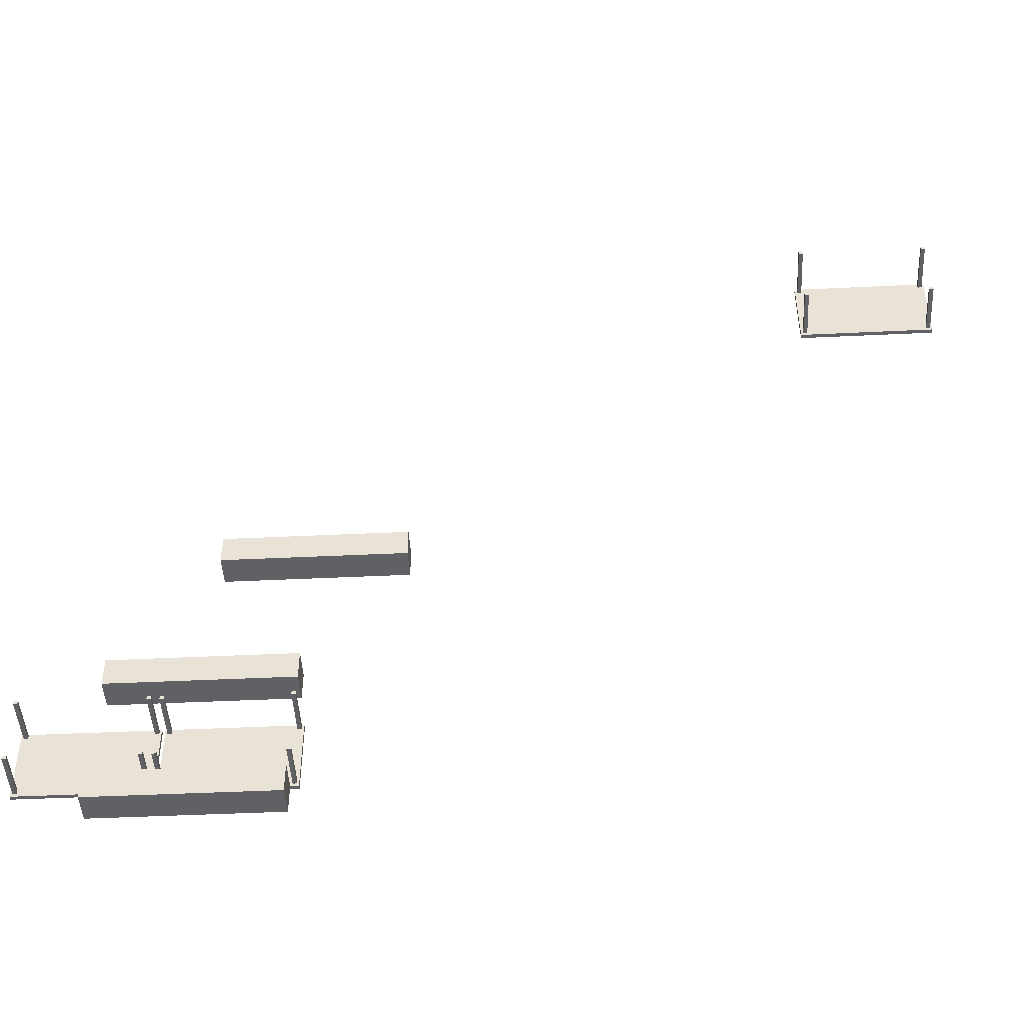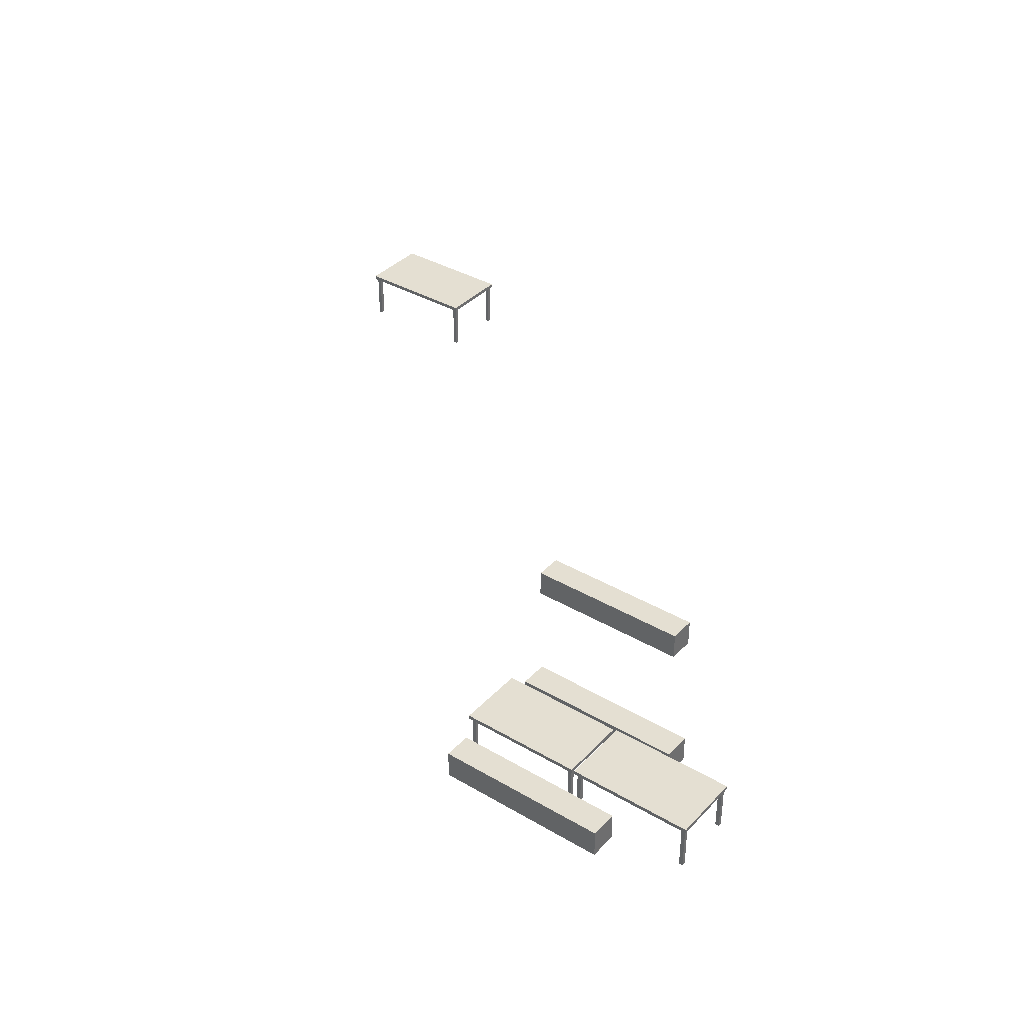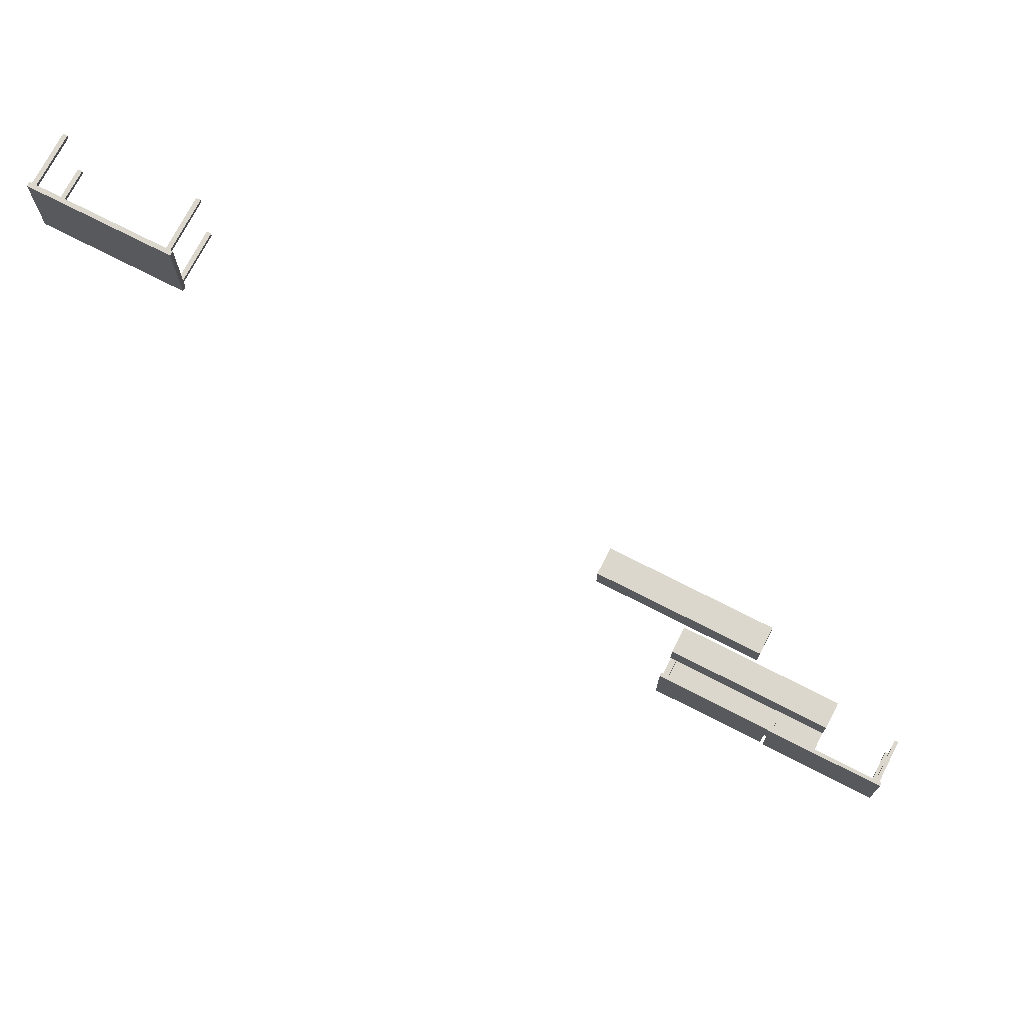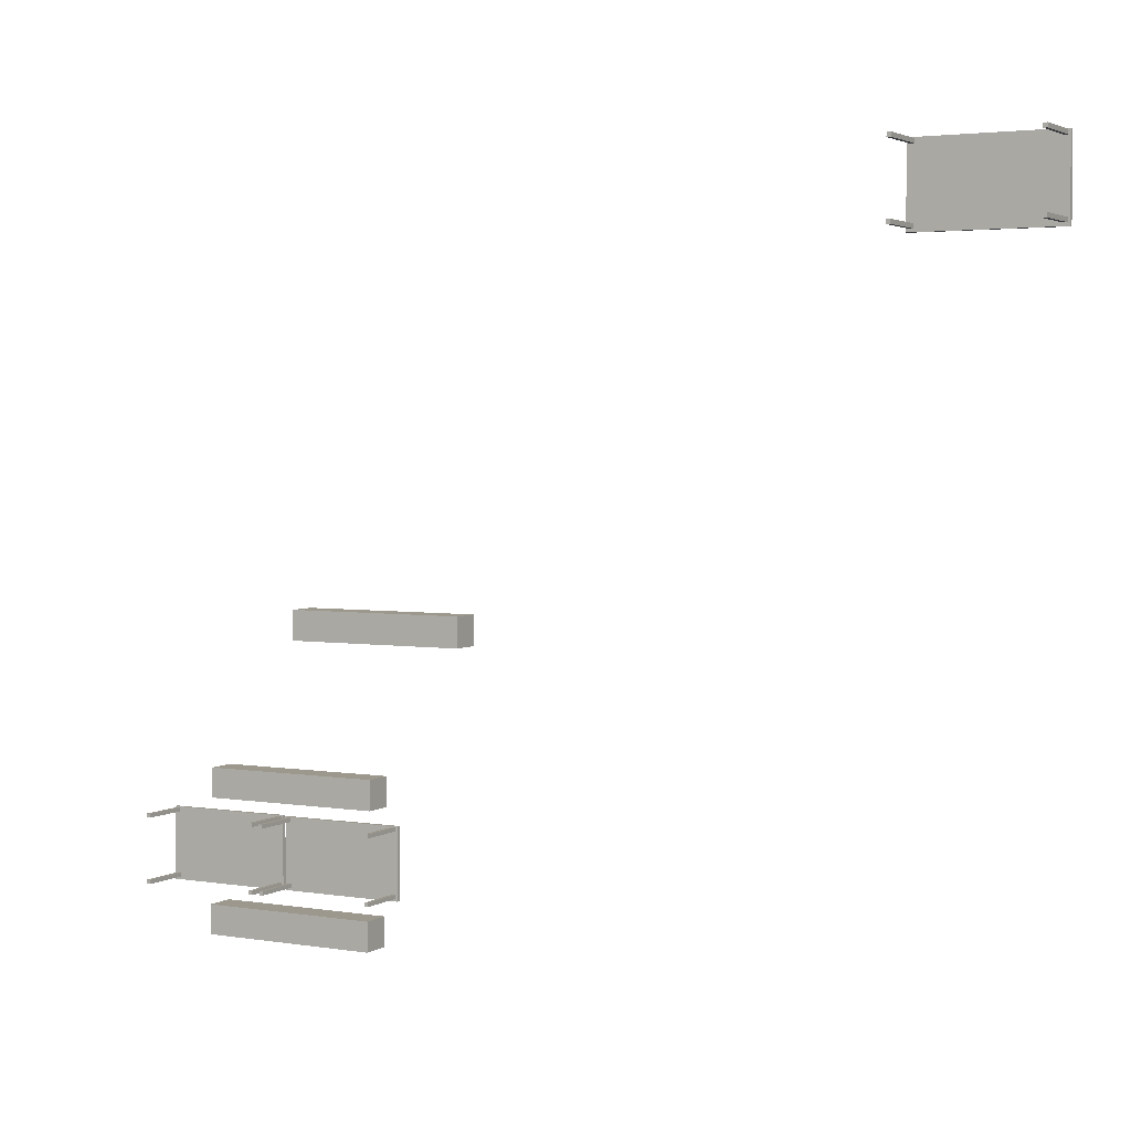
<metadata>
{"format":"obj","ext":"obj","renderer":"f3d","projection":"perspective","resolution":1024,"background":"white","views":[{"elev":-46.6,"azim":3.1,"up":"+Z"},{"elev":37.0,"azim":-142.8,"up":"+Y"},{"elev":73.2,"azim":-152.8,"up":"+Z"},{"elev":3.1,"azim":28.7,"up":"+Z"}]}
</metadata>
<code>
o Cube.078
v 8.464 0.07881 3.178
v 8.464 0.5629 3.178
v 8.464 0.07881 3.139
v 8.464 0.5629 3.139
v 8.503 0.07881 3.178
v 8.503 0.5629 3.178
v 8.503 0.07881 3.139
v 8.503 0.5629 3.139
f 2 3 1
f 4 7 3
f 8 5 7
f 6 1 5
f 7 1 3
f 4 6 8
f 2 4 3
f 4 8 7
f 8 6 5
f 6 2 1
f 7 5 1
f 4 2 6
o Cube.077
v 8.464 0.07881 3.815
v 8.464 0.5629 3.815
v 8.464 0.07881 3.776
v 8.464 0.5629 3.776
v 8.503 0.07881 3.815
v 8.503 0.5629 3.815
v 8.503 0.07881 3.776
v 8.503 0.5629 3.776
f 10 11 9
f 12 15 11
f 16 13 15
f 14 9 13
f 15 9 11
f 12 14 16
f 10 12 11
f 12 16 15
f 16 14 13
f 14 10 9
f 15 13 9
f 12 10 14
o Cube.076
v 9.654 0.07881 3.815
v 9.654 0.5629 3.815
v 9.654 0.07881 3.776
v 9.654 0.5629 3.776
v 9.693 0.07881 3.815
v 9.693 0.5629 3.815
v 9.693 0.07881 3.776
v 9.693 0.5629 3.776
f 18 19 17
f 20 23 19
f 24 21 23
f 22 17 21
f 23 17 19
f 20 22 24
f 18 20 19
f 20 24 23
f 24 22 21
f 22 18 17
f 23 21 17
f 20 18 22
o Cube.075
v 9.654 0.07881 3.178
v 9.654 0.5629 3.178
v 9.654 0.07881 3.139
v 9.654 0.5629 3.139
v 9.693 0.07881 3.178
v 9.693 0.5629 3.178
v 9.693 0.07881 3.139
v 9.693 0.5629 3.139
f 26 27 25
f 28 31 27
f 32 29 31
f 30 25 29
f 31 25 27
f 28 30 32
f 26 28 27
f 28 32 31
f 32 30 29
f 30 26 25
f 31 29 25
f 28 26 30
o Cube.074
v 8.441 0.5516 3.823
v 8.441 0.5916 3.823
v 8.441 0.5516 3.111
v 8.441 0.5916 3.111
v 9.713 0.5516 3.823
v 9.713 0.5916 3.823
v 9.713 0.5516 3.111
v 9.713 0.5916 3.111
f 34 35 33
f 36 39 35
f 40 37 39
f 38 33 37
f 39 33 35
f 36 38 40
f 34 36 35
f 36 40 39
f 40 38 37
f 38 34 33
f 39 37 33
f 36 34 38
o Cube.079
v 2.774 0.08425 -2.327
v 2.774 0.523 -2.327
v 2.774 0.08425 -2.362
v 2.774 0.523 -2.362
v 2.809 0.08425 -2.327
v 2.809 0.523 -2.327
v 2.809 0.08425 -2.362
v 2.809 0.523 -2.362
f 42 43 41
f 44 47 43
f 48 45 47
f 46 41 45
f 47 41 43
f 44 46 48
f 42 44 43
f 44 48 47
f 48 46 45
f 46 42 41
f 47 45 41
f 44 42 46
o Cube.080
v 2.774 0.08425 -1.749
v 2.774 0.523 -1.749
v 2.774 0.08425 -1.784
v 2.774 0.523 -1.784
v 2.809 0.08425 -1.749
v 2.809 0.523 -1.749
v 2.809 0.08425 -1.784
v 2.809 0.523 -1.784
f 50 51 49
f 52 55 51
f 56 53 55
f 54 49 53
f 55 49 51
f 52 54 56
f 50 52 51
f 52 56 55
f 56 54 53
f 54 50 49
f 55 53 49
f 52 50 54
o Cube.081
v 3.853 0.08425 -1.749
v 3.853 0.523 -1.749
v 3.853 0.08425 -1.784
v 3.853 0.523 -1.784
v 3.888 0.08425 -1.749
v 3.888 0.523 -1.749
v 3.888 0.08425 -1.784
v 3.888 0.523 -1.784
f 58 59 57
f 60 63 59
f 64 61 63
f 62 57 61
f 63 57 59
f 60 62 64
f 58 60 59
f 60 64 63
f 64 62 61
f 62 58 57
f 63 61 57
f 60 58 62
o Cube.082
v 3.853 0.08425 -2.327
v 3.853 0.523 -2.327
v 3.853 0.08425 -2.362
v 3.853 0.523 -2.362
v 3.888 0.08425 -2.327
v 3.888 0.523 -2.327
v 3.888 0.08425 -2.362
v 3.888 0.523 -2.362
f 66 67 65
f 68 71 67
f 72 69 71
f 70 65 69
f 71 65 67
f 68 70 72
f 66 68 67
f 68 72 71
f 72 70 69
f 70 66 65
f 71 69 65
f 68 66 70
o Cube.083
v 2.753 0.5127 -1.742
v 2.753 0.549 -1.742
v 2.753 0.5127 -2.387
v 2.753 0.549 -2.387
v 3.906 0.5127 -1.742
v 3.906 0.549 -1.742
v 3.906 0.5127 -2.387
v 3.906 0.549 -2.387
f 74 75 73
f 76 79 75
f 80 77 79
f 78 73 77
f 79 73 75
f 76 78 80
f 74 76 75
f 76 80 79
f 80 78 77
f 78 74 73
f 79 77 73
f 76 74 78
o Cube.084
v 1.573 0.08345 -2.33
v 1.573 0.5288 -2.33
v 1.573 0.08345 -2.366
v 1.573 0.5288 -2.366
v 1.609 0.08345 -2.33
v 1.609 0.5288 -2.33
v 1.609 0.08345 -2.366
v 1.609 0.5288 -2.366
f 82 83 81
f 84 87 83
f 88 85 87
f 86 81 85
f 87 81 83
f 84 86 88
f 82 84 83
f 84 88 87
f 88 86 85
f 86 82 81
f 87 85 81
f 84 82 86
o Cube.085
v 1.573 0.08345 -1.744
v 1.573 0.5288 -1.744
v 1.573 0.08345 -1.78
v 1.573 0.5288 -1.78
v 1.609 0.08345 -1.744
v 1.609 0.5288 -1.744
v 1.609 0.08345 -1.78
v 1.609 0.5288 -1.78
f 90 91 89
f 92 95 91
f 96 93 95
f 94 89 93
f 95 89 91
f 92 94 96
f 90 92 91
f 92 96 95
f 96 94 93
f 94 90 89
f 95 93 89
f 92 90 94
o Cube.086
v 2.668 0.08345 -1.744
v 2.668 0.5288 -1.744
v 2.668 0.08345 -1.78
v 2.668 0.5288 -1.78
v 2.704 0.08345 -1.744
v 2.704 0.5288 -1.744
v 2.704 0.08345 -1.78
v 2.704 0.5288 -1.78
f 98 99 97
f 100 103 99
f 104 101 103
f 102 97 101
f 103 97 99
f 100 102 104
f 98 100 99
f 100 104 103
f 104 102 101
f 102 98 97
f 103 101 97
f 100 98 102
o Cube.087
v 2.668 0.08345 -2.33
v 2.668 0.5288 -2.33
v 2.668 0.08345 -2.366
v 2.668 0.5288 -2.366
v 2.704 0.08345 -2.33
v 2.704 0.5288 -2.33
v 2.704 0.08345 -2.366
v 2.704 0.5288 -2.366
f 106 107 105
f 108 111 107
f 112 109 111
f 110 105 109
f 111 105 107
f 108 110 112
f 106 108 107
f 108 112 111
f 112 110 109
f 110 106 105
f 111 109 105
f 108 106 110
o Cube.088
v 1.552 0.5184 -1.736
v 1.552 0.5553 -1.736
v 1.552 0.5184 -2.392
v 1.552 0.5553 -2.392
v 2.722 0.5184 -1.736
v 2.722 0.5553 -1.736
v 2.722 0.5184 -2.392
v 2.722 0.5553 -2.392
f 114 115 113
f 116 119 115
f 120 117 119
f 118 113 117
f 119 113 115
f 116 118 120
f 114 116 115
f 116 120 119
f 120 118 117
f 118 114 113
f 119 117 113
f 116 114 118
o Cube.090
v 2.236 0.1178 -2.493
v 2.236 0.3834 -2.493
v 2.236 0.1178 -2.756
v 2.236 0.3834 -2.756
v 3.858 0.1178 -2.493
v 3.858 0.3834 -2.493
v 3.858 0.1178 -2.756
v 3.858 0.3834 -2.756
f 122 123 121
f 124 127 123
f 128 125 127
f 126 121 125
f 127 121 123
f 124 126 128
f 122 124 123
f 124 128 127
f 128 126 125
f 126 122 121
f 127 125 121
f 124 122 126
o Cube.091
v 2.264 0.1178 -1.296
v 2.264 0.3834 -1.296
v 2.264 0.1178 -1.559
v 2.264 0.3834 -1.559
v 3.887 0.1178 -1.296
v 3.887 0.3834 -1.296
v 3.887 0.1178 -1.559
v 3.887 0.3834 -1.559
f 130 131 129
f 132 135 131
f 136 133 135
f 134 129 133
f 135 129 131
f 132 134 136
f 130 132 131
f 132 136 135
f 136 134 133
f 134 130 129
f 135 133 129
f 132 130 134
o Cube.092
v 3.119 0.1178 0.1034
v 3.119 0.3834 0.1034
v 3.119 0.1178 -0.1596
v 3.119 0.3834 -0.1596
v 4.742 0.1178 0.1034
v 4.742 0.3834 0.1034
v 4.742 0.1178 -0.1596
v 4.742 0.3834 -0.1596
f 138 139 137
f 140 143 139
f 144 141 143
f 142 137 141
f 143 137 139
f 140 142 144
f 138 140 139
f 140 144 143
f 144 142 141
f 142 138 137
f 143 141 137
f 140 138 142

</code>
